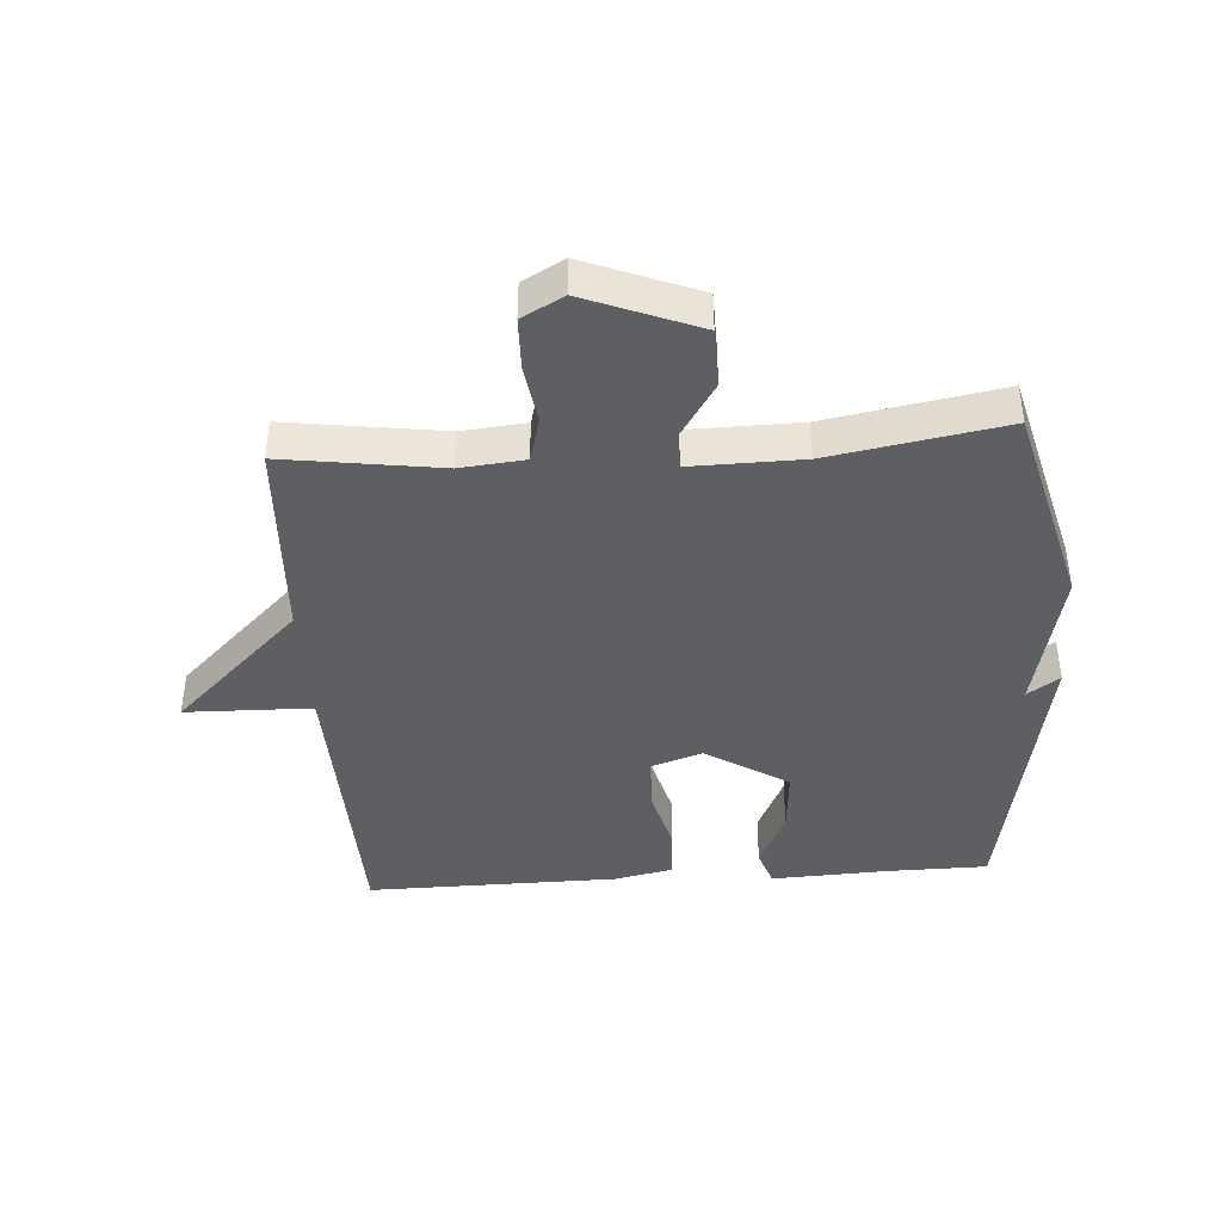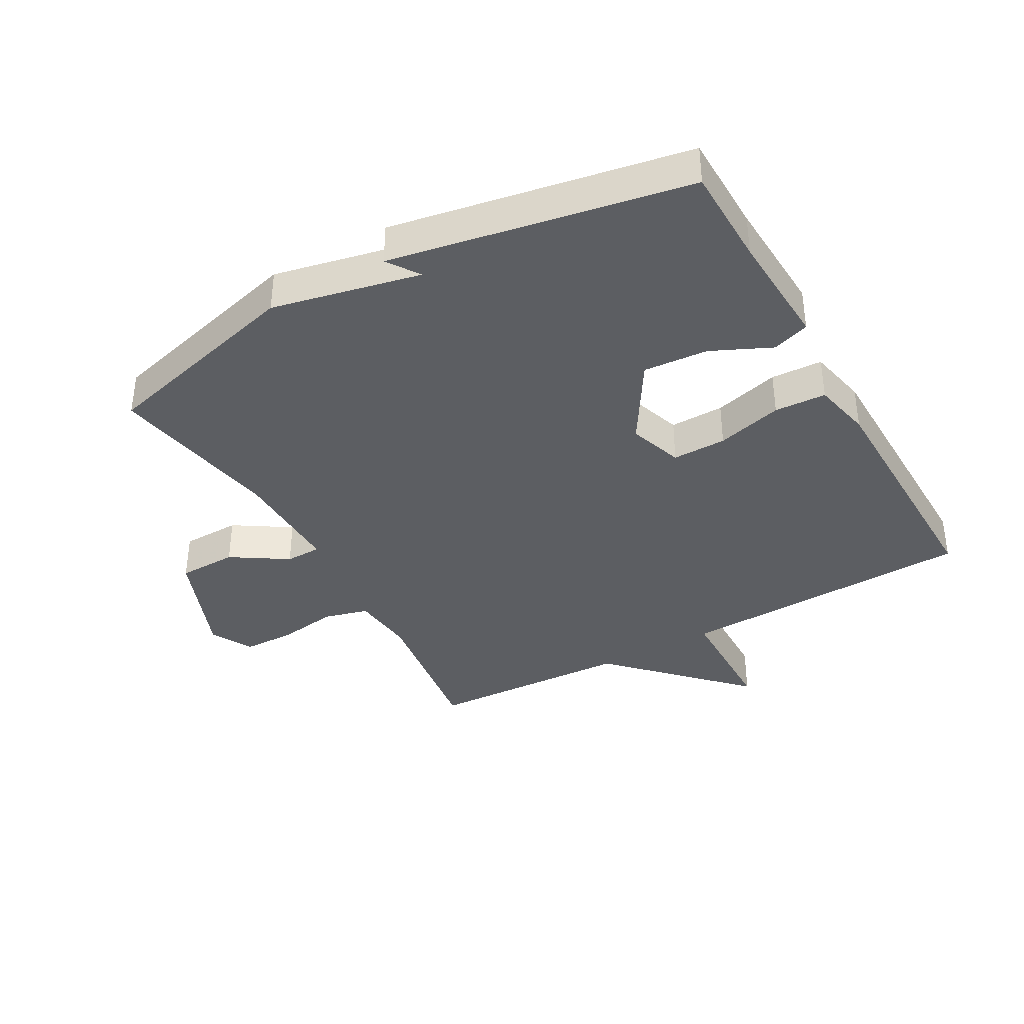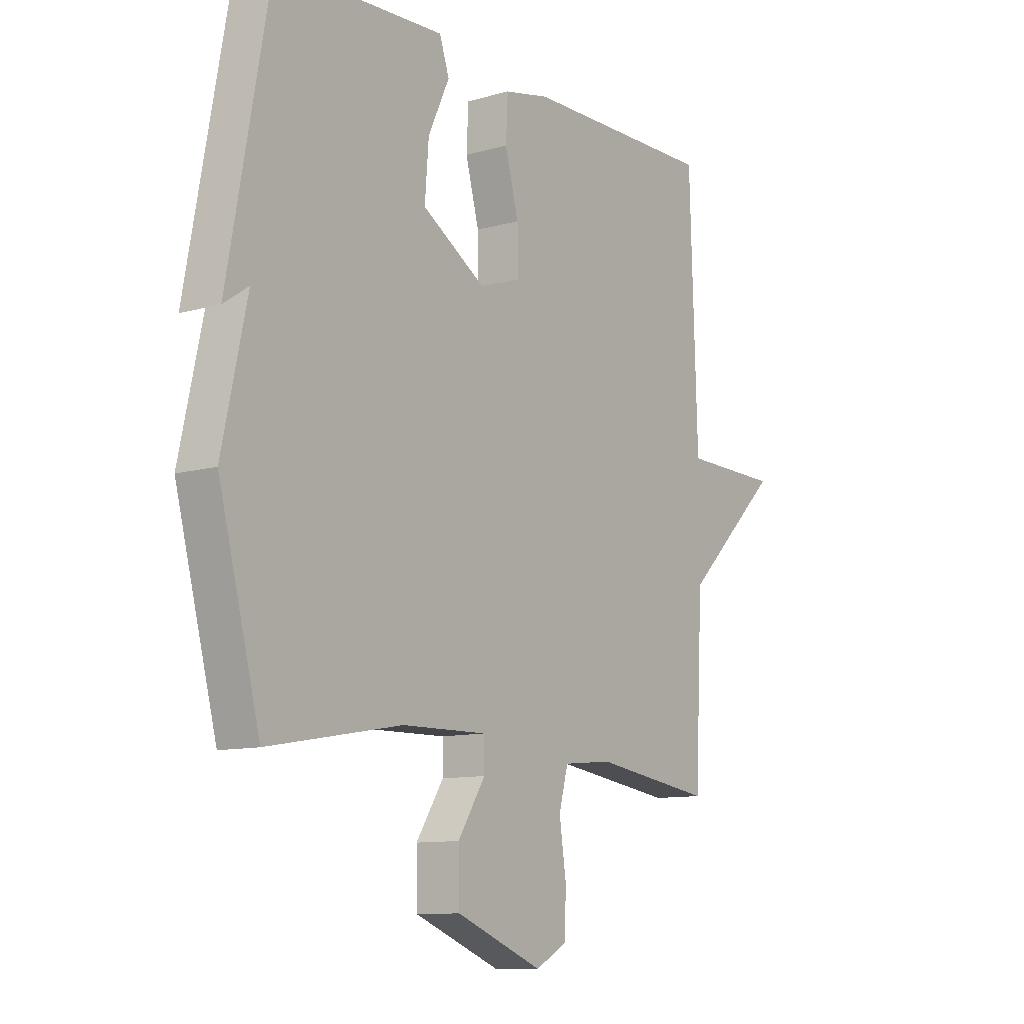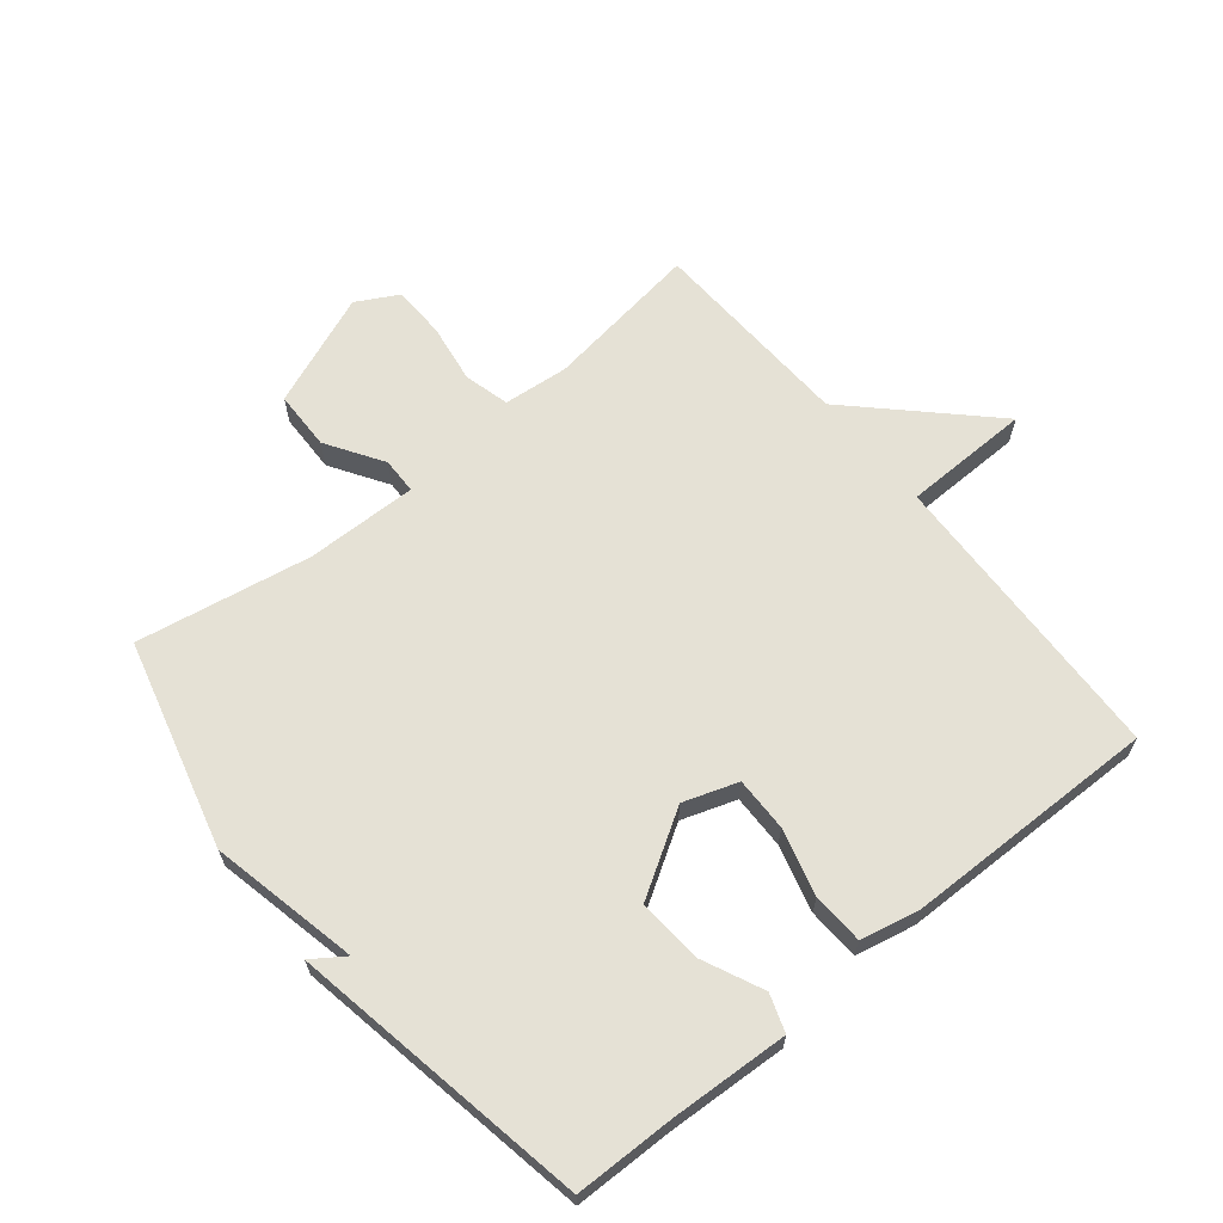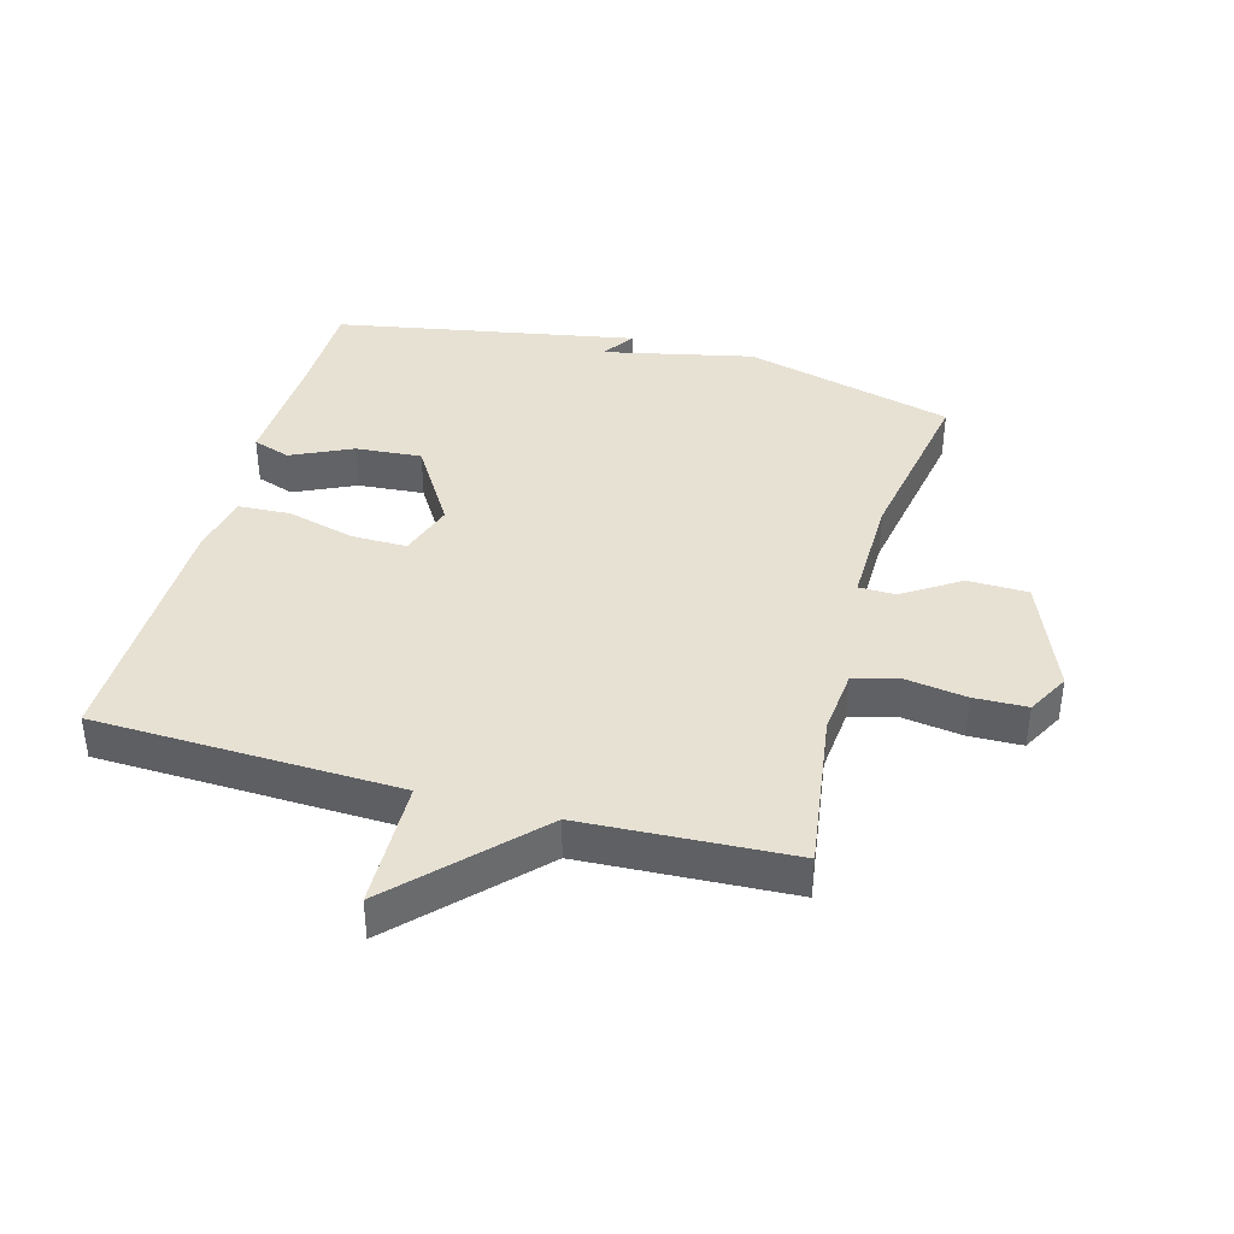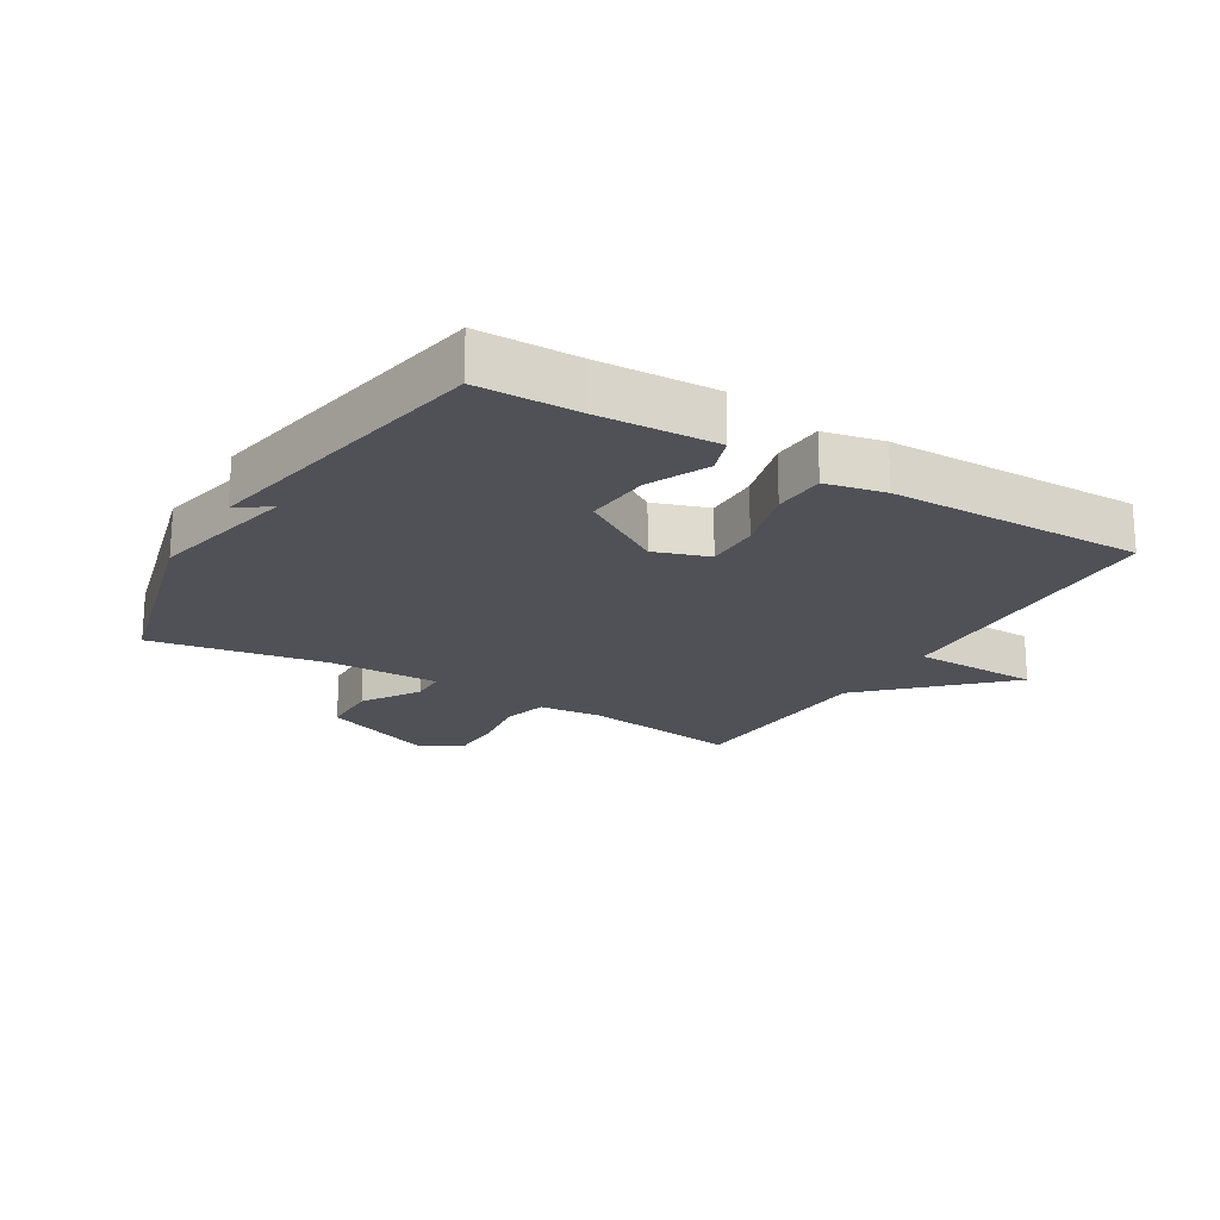
<metadata>
{"format":"obj","ext":"obj","renderer":"f3d","projection":"perspective","resolution":1024,"background":"white","views":[{"elev":-41.2,"azim":-176.2,"up":"+Y"},{"elev":-37.8,"azim":-60.6,"up":"+Y"},{"elev":-10.6,"azim":-54.4,"up":"+Z"},{"elev":65.0,"azim":-39.1,"up":"+Y"},{"elev":39.6,"azim":105.3,"up":"+Y"},{"elev":-20.3,"azim":-31.0,"up":"+Y"}]}
</metadata>
<code>
v -0.5 0.07 -0.5
v -0.586 0.07 -0.172
v -0.535 0.07 0.063
v -0.586 0.07 0.028
v -0.5 0.07 0.5
v -0.341 0.07 0.502
v -0.154 0.07 0.511
v -0.134 0.07 0.452
v -0.178 0.07 0.357
v -0.186 0.07 0.254
v -0.055 0.07 0.173
v 0.031 0.07 0.202
v 0.03 0.07 0.288
v 0.002 0.07 0.393
v 0.006 0.07 0.475
v 0.1 0.07 0.495
v 0.5 0.07 0.5
v 0.516 0.07 0.026
v 0.717 0.07 0.022
v 0.516 0.07 -0.174
v 0.5 0.07 -0.5
v 0.252 0.07 -0.465
v 0.15 0.07 -0.475
v 0.131 0.07 -0.546
v 0.145 0.07 -0.64
v 0.143 0.07 -0.723
v 0.077 0.07 -0.759
v -0.102 0.07 -0.688
v -0.104 0.07 -0.594
v -0.047 0.07 -0.505
v -0.048 0.07 -0.448
v -0.224 0.07 -0.451
v -0.5 0 -0.5
v -0.586 0 -0.172
v -0.535 0 0.063
v -0.586 0 0.028
v -0.5 0 0.5
v -0.341 0 0.502
v -0.154 0 0.511
v -0.134 0 0.452
v -0.178 0 0.357
v -0.186 0 0.254
v -0.055 0 0.173
v 0.031 0 0.202
v 0.03 0 0.288
v 0.002 0 0.393
v 0.006 0 0.475
v 0.1 0 0.495
v 0.5 0 0.5
v 0.516 0 0.026
v 0.717 0 0.022
v 0.516 0 -0.174
v 0.5 0 -0.5
v 0.252 0 -0.465
v 0.15 0 -0.475
v 0.131 0 -0.546
v 0.145 0 -0.64
v 0.143 0 -0.723
v 0.077 0 -0.759
v -0.102 0 -0.688
v -0.104 0 -0.594
v -0.047 0 -0.505
v -0.048 0 -0.448
v -0.224 0 -0.451
f 28 29 30
f 27 28 30
f 26 27 30
f 25 26 30
f 24 25 30
f 23 24 30 31
f 22 23 31
f 20 21 22
f 20 22 31
f 20 31 32
f 19 20 32
f 18 19 32
f 16 17 18
f 15 16 18
f 14 15 18
f 13 14 18
f 12 13 18
f 32 1 2
f 18 32 2
f 12 18 2
f 11 12 2
f 6 7 8 9
f 5 6 9
f 4 5 9
f 3 4 9
f 3 9 10
f 2 3 10 11
f 62 61 60
f 62 60 59
f 62 59 58
f 62 58 57
f 62 57 56
f 63 62 56 55
f 63 55 54
f 54 53 52
f 63 54 52
f 64 63 52
f 64 52 51
f 64 51 50
f 50 49 48
f 50 48 47
f 50 47 46
f 50 46 45
f 50 45 44
f 34 33 64
f 34 64 50
f 34 50 44
f 34 44 43
f 41 40 39 38
f 41 38 37
f 41 37 36
f 41 36 35
f 42 41 35
f 43 42 35 34
f 1 33 34 2
f 2 34 35 3
f 3 35 36 4
f 4 36 37 5
f 5 37 38 6
f 6 38 39 7
f 7 39 40 8
f 8 40 41 9
f 9 41 42 10
f 10 42 43 11
f 11 43 44 12
f 12 44 45 13
f 13 45 46 14
f 14 46 47 15
f 15 47 48 16
f 16 48 49 17
f 17 49 50 18
f 18 50 51 19
f 19 51 52 20
f 20 52 53 21
f 21 53 54 22
f 22 54 55 23
f 23 55 56 24
f 24 56 57 25
f 25 57 58 26
f 26 58 59 27
f 27 59 60 28
f 28 60 61 29
f 29 61 62 30
f 30 62 63 31
f 31 63 64 32
f 32 64 33 1

</code>
